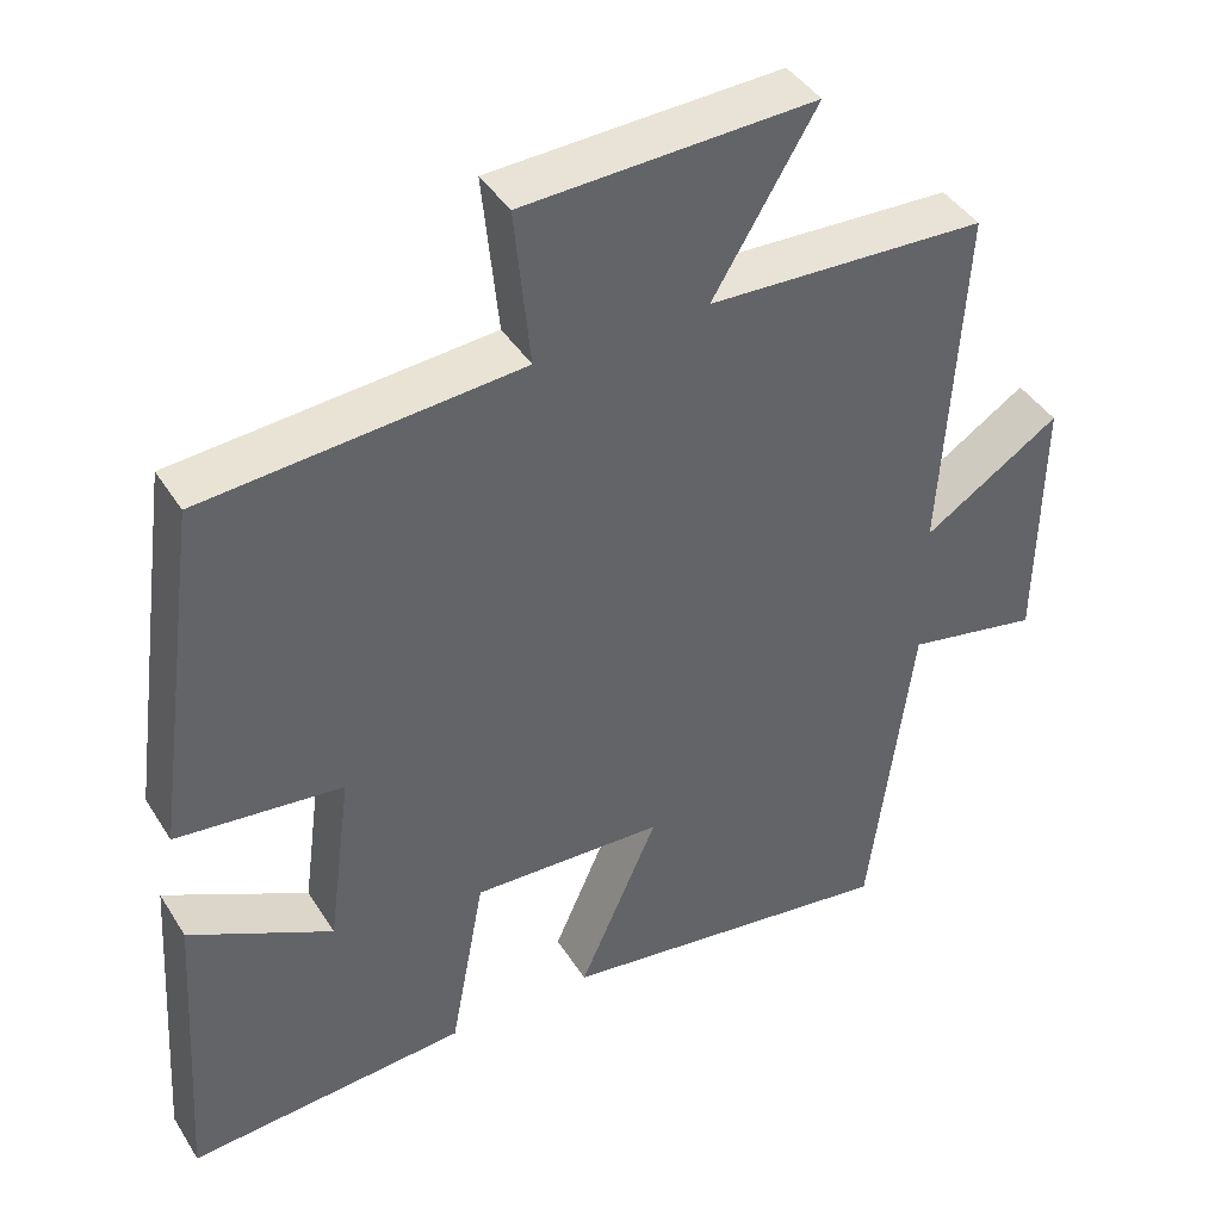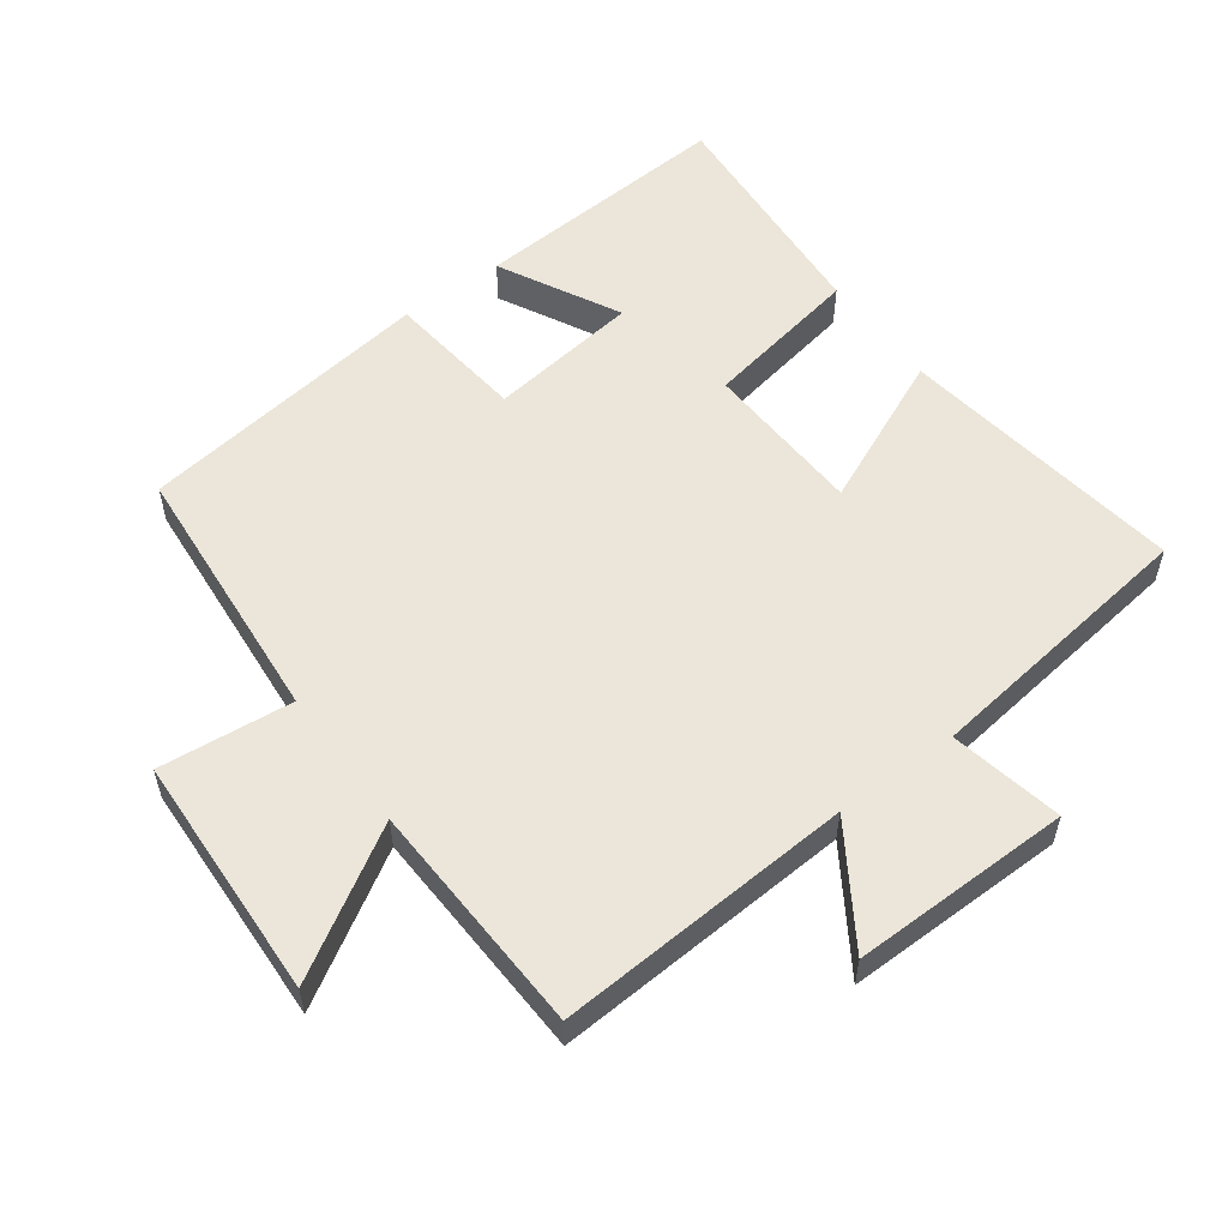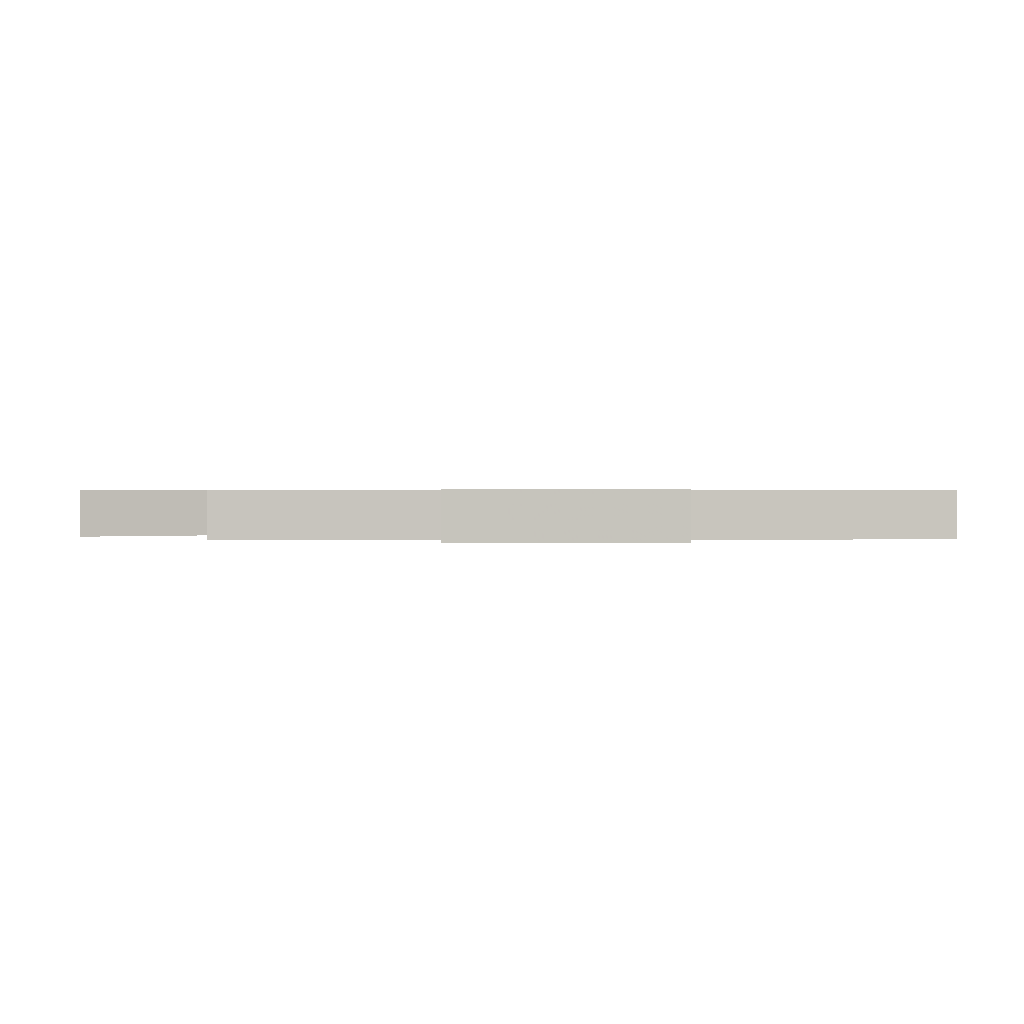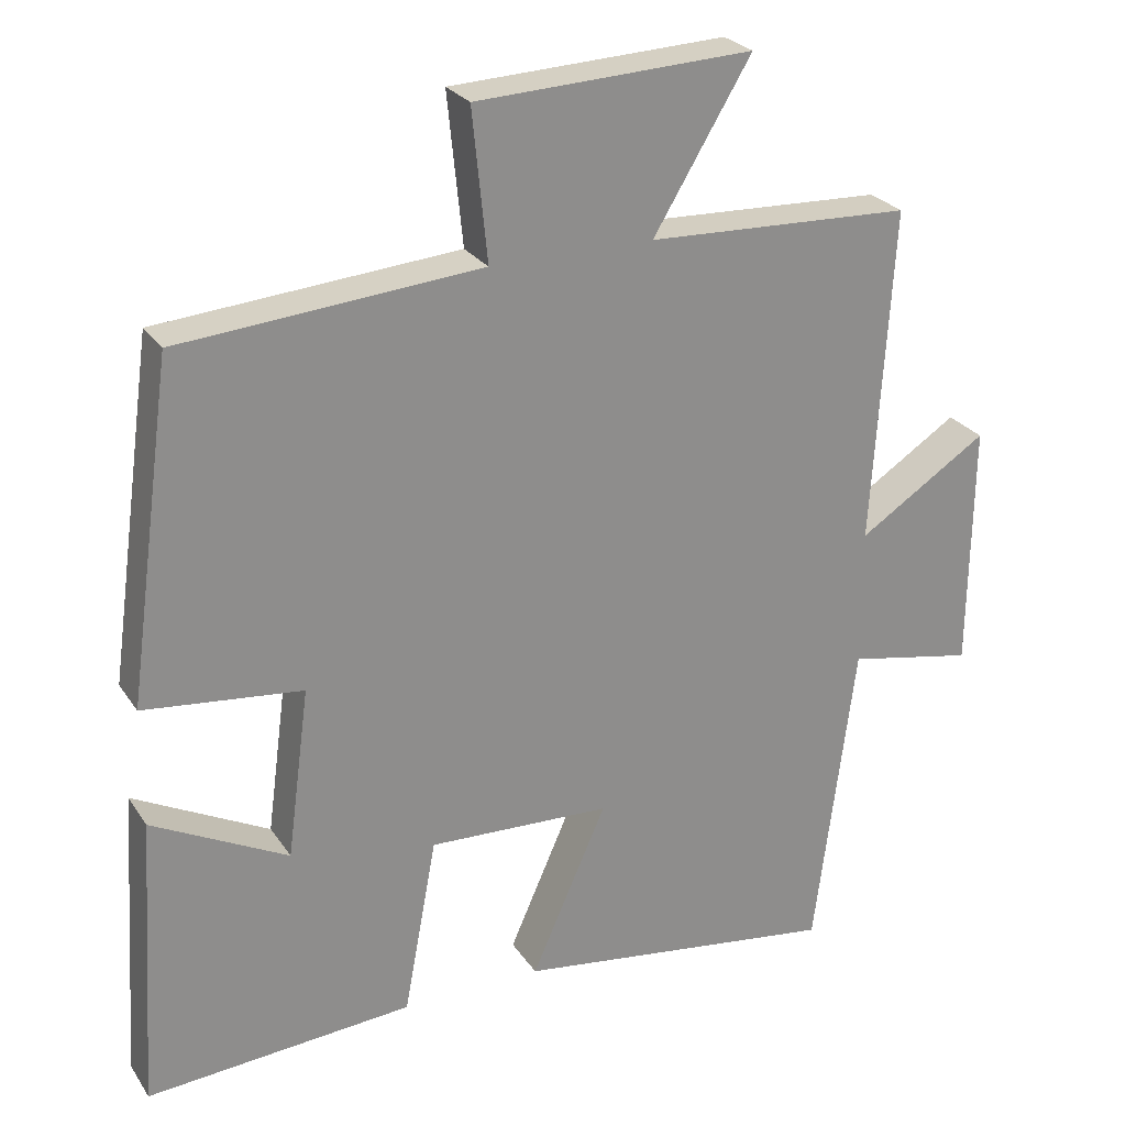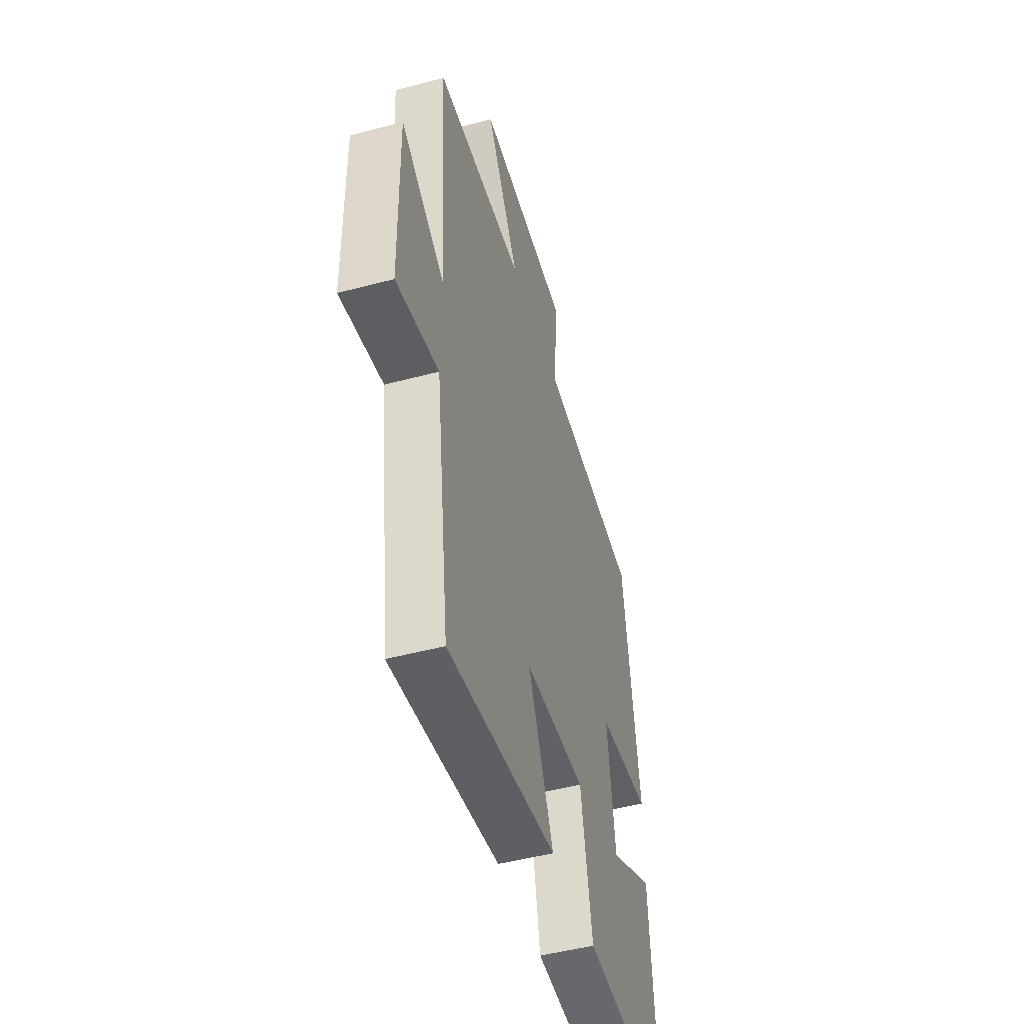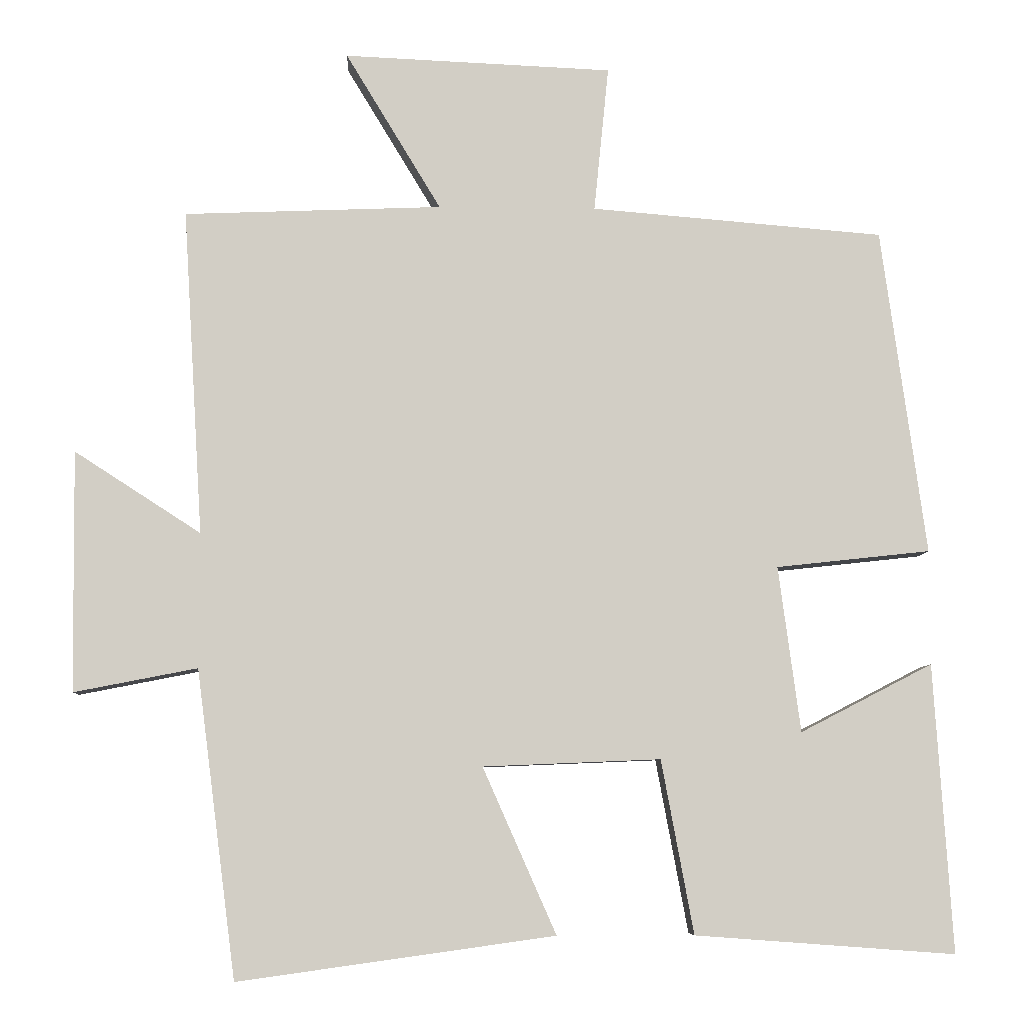
<metadata>
{"format":"obj","ext":"obj","renderer":"f3d","projection":"perspective","resolution":1024,"background":"white","views":[{"elev":41.9,"azim":-29.6,"up":"+Z"},{"elev":55.5,"azim":53.6,"up":"+Y"},{"elev":0.5,"azim":91.7,"up":"+Y"},{"elev":25.8,"azim":-26.1,"up":"+Z"},{"elev":-48.6,"azim":106.5,"up":"+Z"},{"elev":-7.0,"azim":177.4,"up":"+Z"}]}
</metadata>
<code>
v -0.439 0.07 0.467
v -0.04 0.07 0.5
v -0.06 0.07 0.699
v 0.306 0.07 0.715
v 0.176 0.07 0.5
v 0.527 0.07 0.486
v 0.5 0.07 0.042
v 0.672 0.07 0.153
v 0.668 0.07 -0.175
v 0.5 0.07 -0.142
v 0.446 0.07 -0.56
v 0.015 0.07 -0.5
v 0.115 0.07 -0.274
v -0.127 0.07 -0.264
v -0.171 0.07 -0.5
v -0.525 0.07 -0.526
v -0.5 0.07 -0.134
v -0.32 0.07 -0.227
v -0.29 0.07 -0.001
v -0.5 0.07 0.022
v -0.439 0 0.467
v -0.04 0 0.5
v -0.06 0 0.699
v 0.306 0 0.715
v 0.176 0 0.5
v 0.527 0 0.486
v 0.5 0 0.042
v 0.672 0 0.153
v 0.668 0 -0.175
v 0.5 0 -0.142
v 0.446 0 -0.56
v 0.015 0 -0.5
v 0.115 0 -0.274
v -0.127 0 -0.264
v -0.171 0 -0.5
v -0.525 0 -0.526
v -0.5 0 -0.134
v -0.32 0 -0.227
v -0.29 0 -0.001
v -0.5 0 0.022
f 19 20 1 2
f 18 19 2
f 15 16 17 18
f 14 15 18 2
f 13 14 2
f 10 11 12 13
f 10 13 2 3
f 7 8 9 10
f 7 10 3
f 5 6 7
f 5 7 3
f 3 4 5
f 22 21 40 39
f 22 39 38
f 38 37 36 35
f 22 38 35 34
f 22 34 33
f 33 32 31 30
f 23 22 33 30
f 30 29 28 27
f 23 30 27
f 27 26 25
f 23 27 25
f 25 24 23
f 1 21 22 2
f 2 22 23 3
f 3 23 24 4
f 4 24 25 5
f 5 25 26 6
f 6 26 27 7
f 7 27 28 8
f 8 28 29 9
f 9 29 30 10
f 10 30 31 11
f 11 31 32 12
f 12 32 33 13
f 13 33 34 14
f 14 34 35 15
f 15 35 36 16
f 16 36 37 17
f 17 37 38 18
f 18 38 39 19
f 19 39 40 20
f 20 40 21 1

</code>
